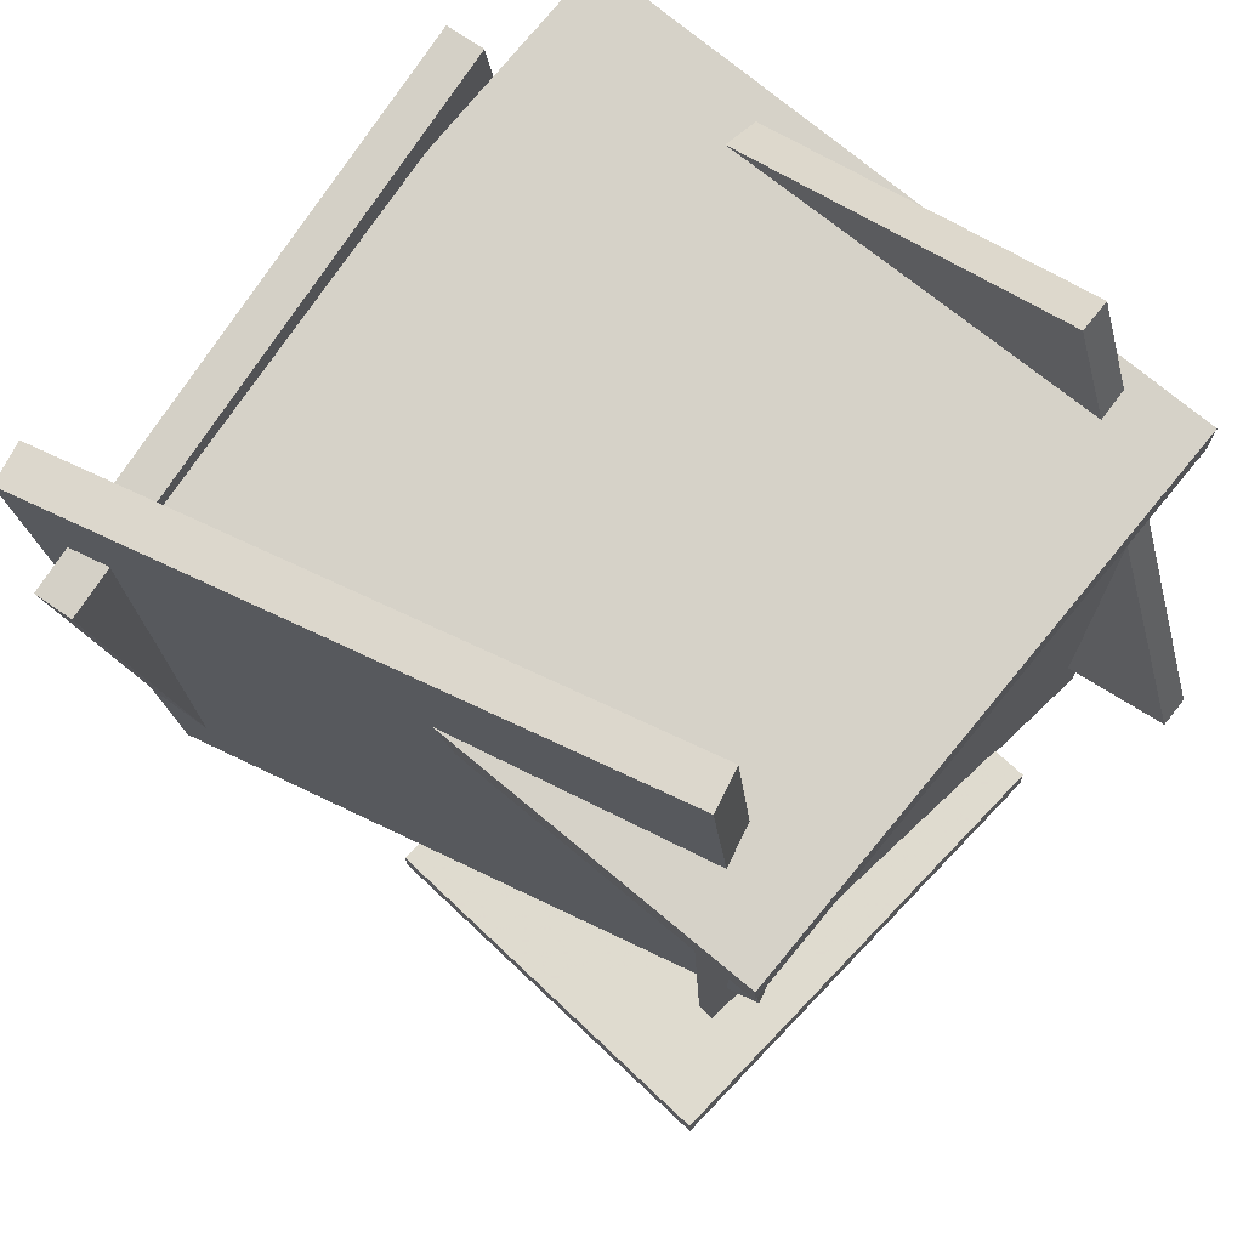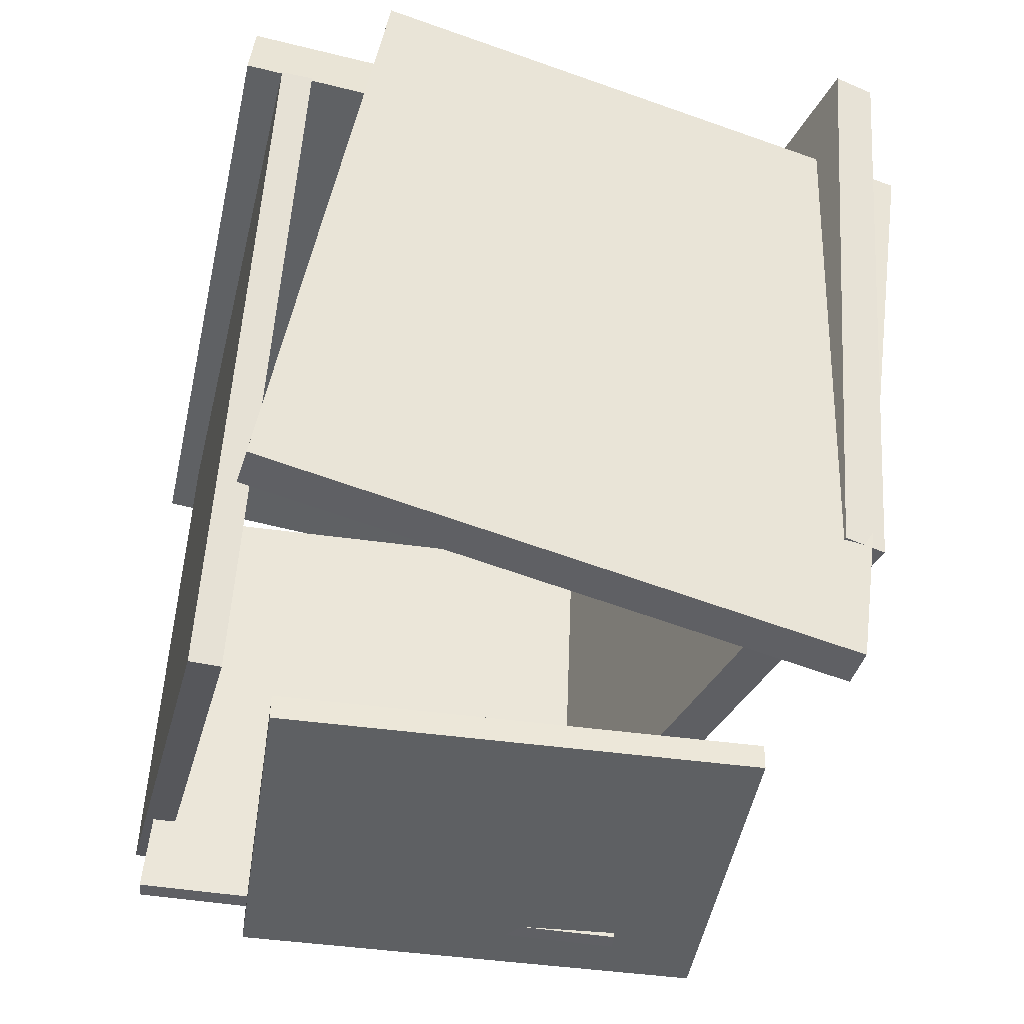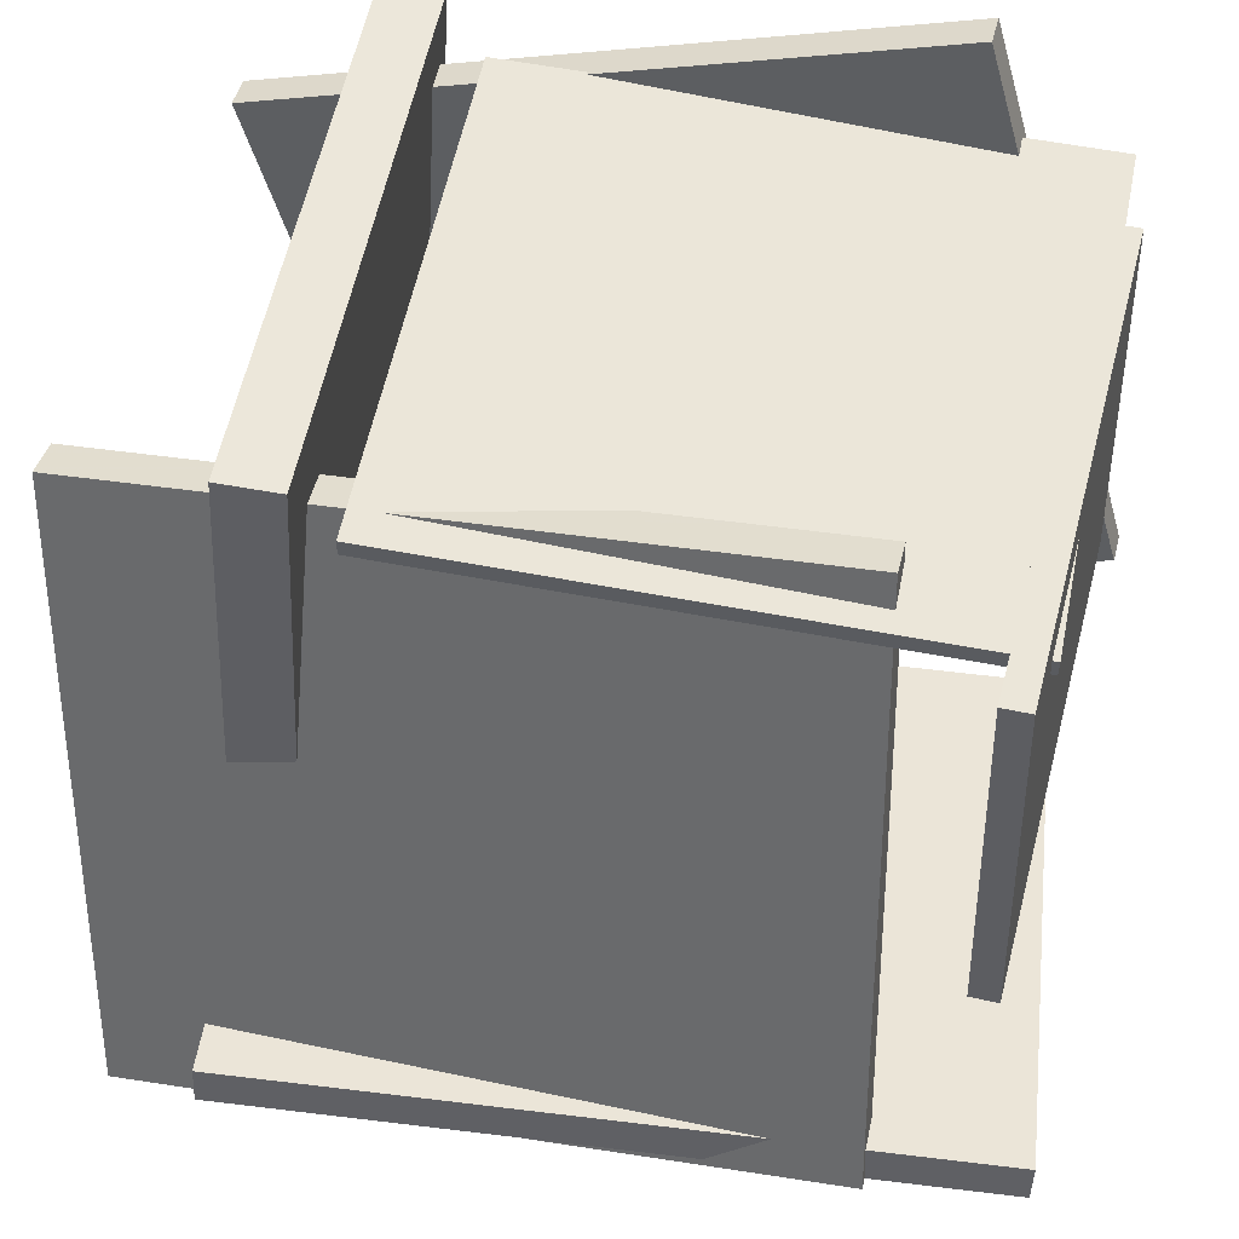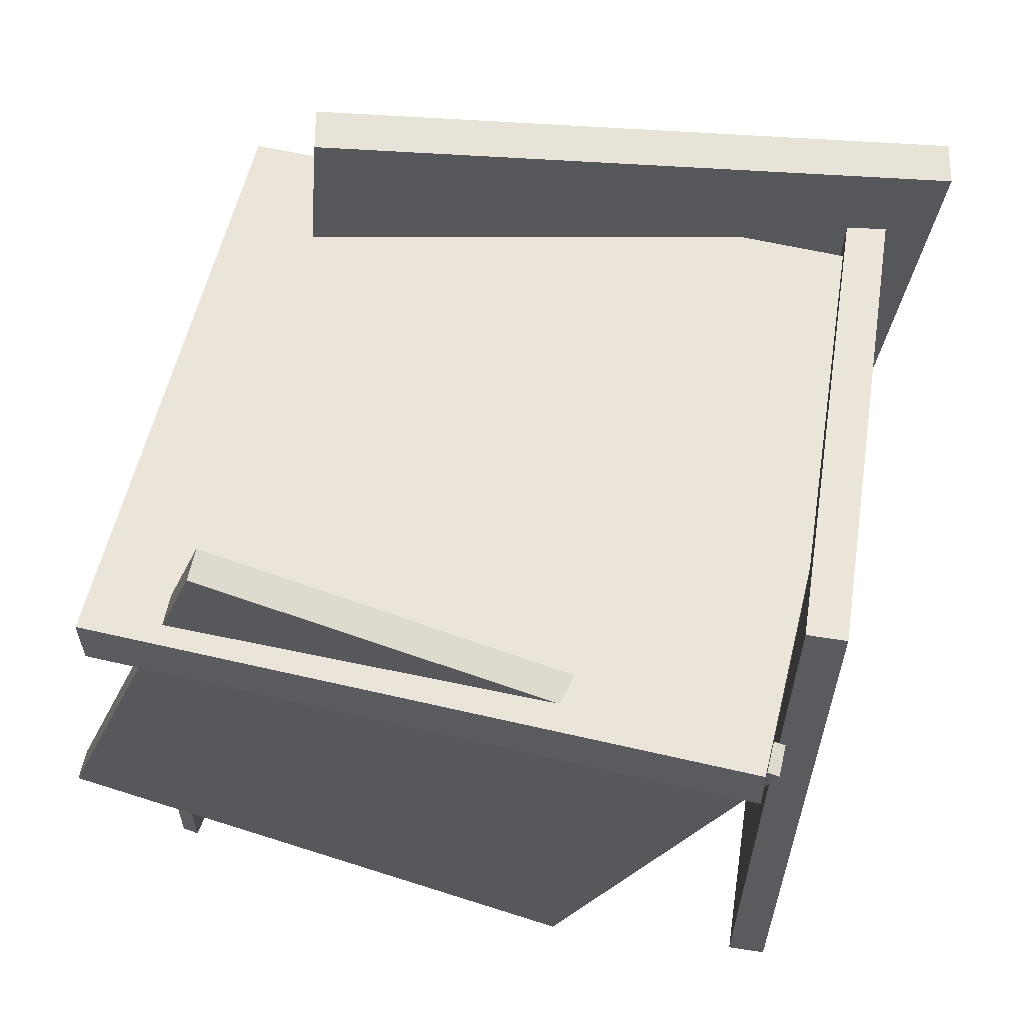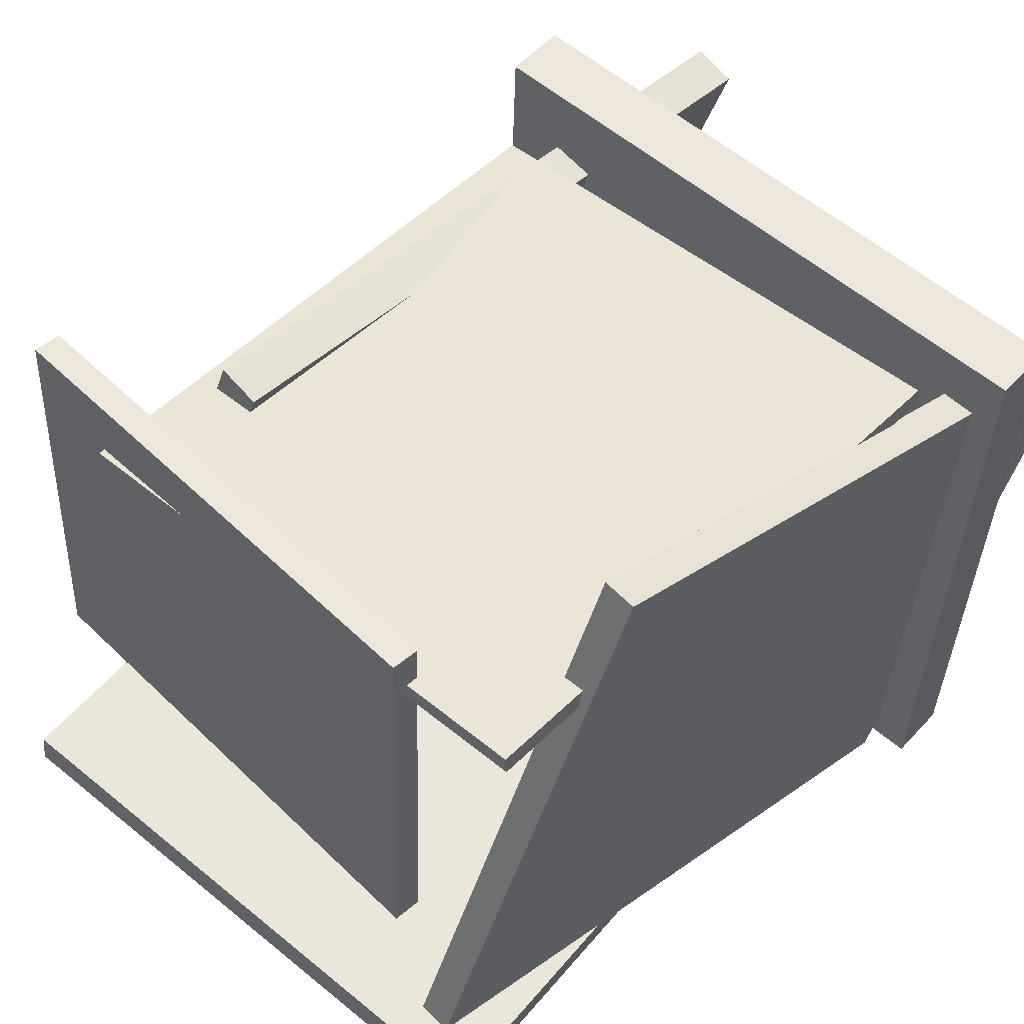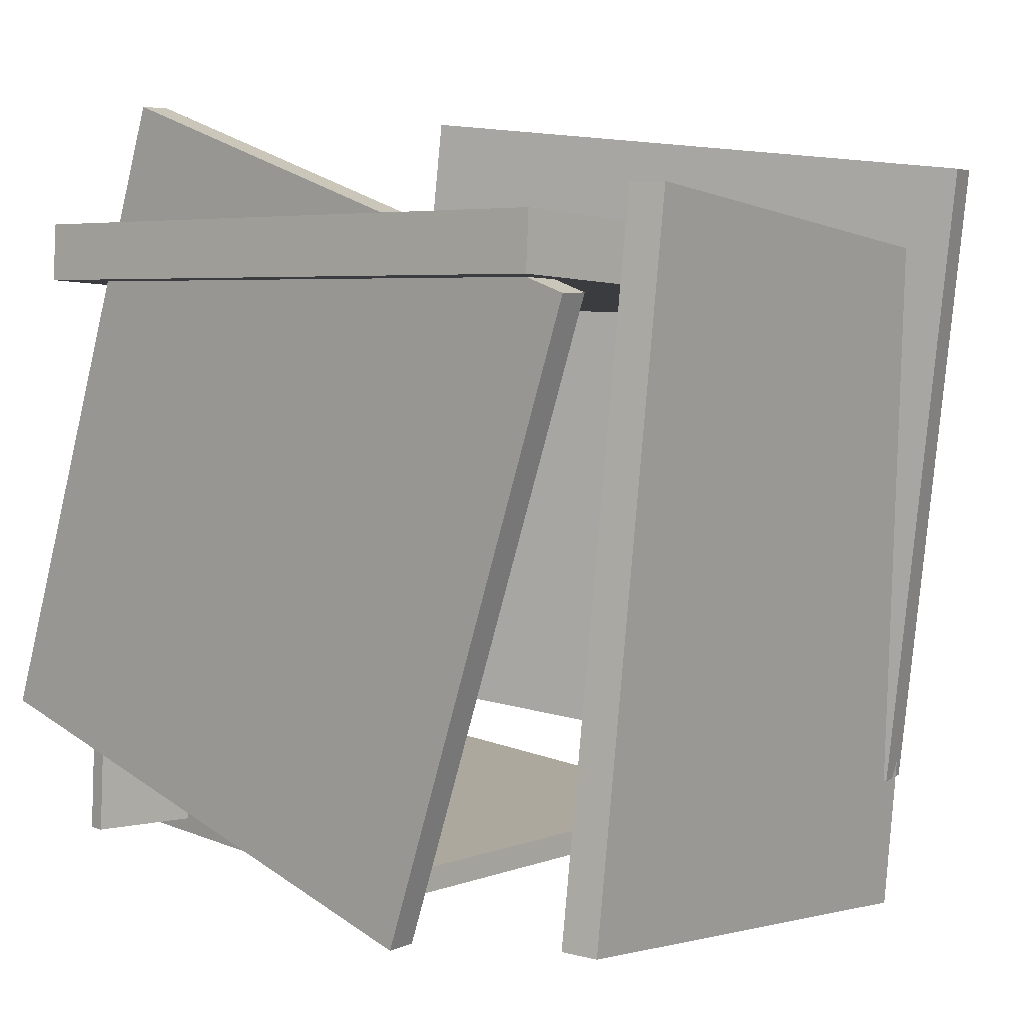
<metadata>
{"format":"obj","ext":"obj","renderer":"f3d","projection":"perspective","resolution":1024,"background":"white","views":[{"elev":70.8,"azim":-46.0,"up":"+Y"},{"elev":-44.1,"azim":171.8,"up":"+Y"},{"elev":53.0,"azim":-74.8,"up":"+Z"},{"elev":65.3,"azim":107.9,"up":"+Y"},{"elev":51.0,"azim":47.2,"up":"+Z"},{"elev":7.7,"azim":134.8,"up":"+Y"}]}
</metadata>
<code>
v -0.3989 -0.5854 -0.3889
v -0.54 0.3734 -0.3677
v 0.3688 -0.4698 -0.5122
v 0.2277 0.4891 -0.491
v -0.3905 -0.5853 -0.3365
v -0.5316 0.3735 -0.3153
v 0.3772 -0.4697 -0.4598
v 0.2361 0.4892 -0.4387
f 1.0 7.0 5.0
f 1.0 3.0 7.0
f 1.0 4.0 3.0
f 1.0 2.0 4.0
f 3.0 8.0 7.0
f 3.0 4.0 8.0
f 5.0 7.0 8.0
f 5.0 8.0 6.0
f 1.0 5.0 6.0
f 1.0 6.0 2.0
f 2.0 6.0 8.0
f 2.0 8.0 4.0
v -0.3489 -0.4935 0.4651
v -0.3493 -0.4573 0.464
v -0.3507 -0.5108 -0.06313
v -0.3511 -0.4746 -0.06432
v 0.3086 -0.4862 0.4626
v 0.3082 -0.45 0.4615
v 0.3068 -0.5035 -0.06563
v 0.3064 -0.4673 -0.06682
f 9.0 15.0 13.0
f 9.0 11.0 15.0
f 9.0 12.0 11.0
f 9.0 10.0 12.0
f 11.0 16.0 15.0
f 11.0 12.0 16.0
f 13.0 15.0 16.0
f 13.0 16.0 14.0
f 9.0 13.0 14.0
f 9.0 14.0 10.0
f 10.0 14.0 16.0
f 10.0 16.0 12.0
v 0.3328 0.3539 -0.4534
v 0.374 -0.5221 -0.1801
v 0.3965 0.5896 0.2926
v 0.4376 -0.2863 0.5659
v 0.3758 0.3547 -0.4573
v 0.417 -0.5213 -0.184
v 0.4395 0.5904 0.2887
v 0.4806 -0.2855 0.562
f 17.0 23.0 21.0
f 17.0 19.0 23.0
f 17.0 20.0 19.0
f 17.0 18.0 20.0
f 19.0 24.0 23.0
f 19.0 20.0 24.0
f 21.0 23.0 24.0
f 21.0 24.0 22.0
f 17.0 21.0 22.0
f 17.0 22.0 18.0
f 18.0 22.0 24.0
f 18.0 24.0 20.0
v 0.426 0.3792 -0.4441
v 0.4182 0.4582 -0.4407
v 0.4909 0.3476 0.4398
v 0.483 0.4266 0.4432
v -0.3671 0.2977 -0.3888
v -0.3749 0.3768 -0.3854
v -0.3022 0.2661 0.4951
v -0.31 0.3451 0.4985
f 25.0 31.0 29.0
f 25.0 27.0 31.0
f 25.0 28.0 27.0
f 25.0 26.0 28.0
f 27.0 32.0 31.0
f 27.0 28.0 32.0
f 29.0 31.0 32.0
f 29.0 32.0 30.0
f 25.0 29.0 30.0
f 25.0 30.0 26.0
f 26.0 30.0 32.0
f 26.0 32.0 28.0
v -0.2709 0.2332 0.372
v -0.2215 -0.5026 0.3623
v -0.272 0.2328 0.3956
v -0.2226 -0.503 0.3859
v 0.4135 0.2787 0.4046
v 0.4628 -0.4571 0.3949
v 0.4124 0.2783 0.4283
v 0.4617 -0.4575 0.4186
f 33.0 39.0 37.0
f 33.0 35.0 39.0
f 33.0 36.0 35.0
f 33.0 34.0 36.0
f 35.0 40.0 39.0
f 35.0 36.0 40.0
f 37.0 39.0 40.0
f 37.0 40.0 38.0
f 33.0 37.0 38.0
f 33.0 38.0 34.0
f 34.0 38.0 40.0
f 34.0 40.0 36.0
v -0.3898 -0.3965 -0.3946
v -0.4444 -0.399 -0.3774
v -0.4489 0.5058 -0.4546
v -0.5034 0.5033 -0.4373
v -0.137 -0.3262 0.4152
v -0.1915 -0.3286 0.4324
v -0.196 0.5761 0.3552
v -0.2505 0.5737 0.3725
f 41.0 47.0 45.0
f 41.0 43.0 47.0
f 41.0 44.0 43.0
f 41.0 42.0 44.0
f 43.0 48.0 47.0
f 43.0 44.0 48.0
f 45.0 47.0 48.0
f 45.0 48.0 46.0
f 41.0 45.0 46.0
f 41.0 46.0 42.0
f 42.0 46.0 48.0
f 42.0 48.0 44.0

</code>
